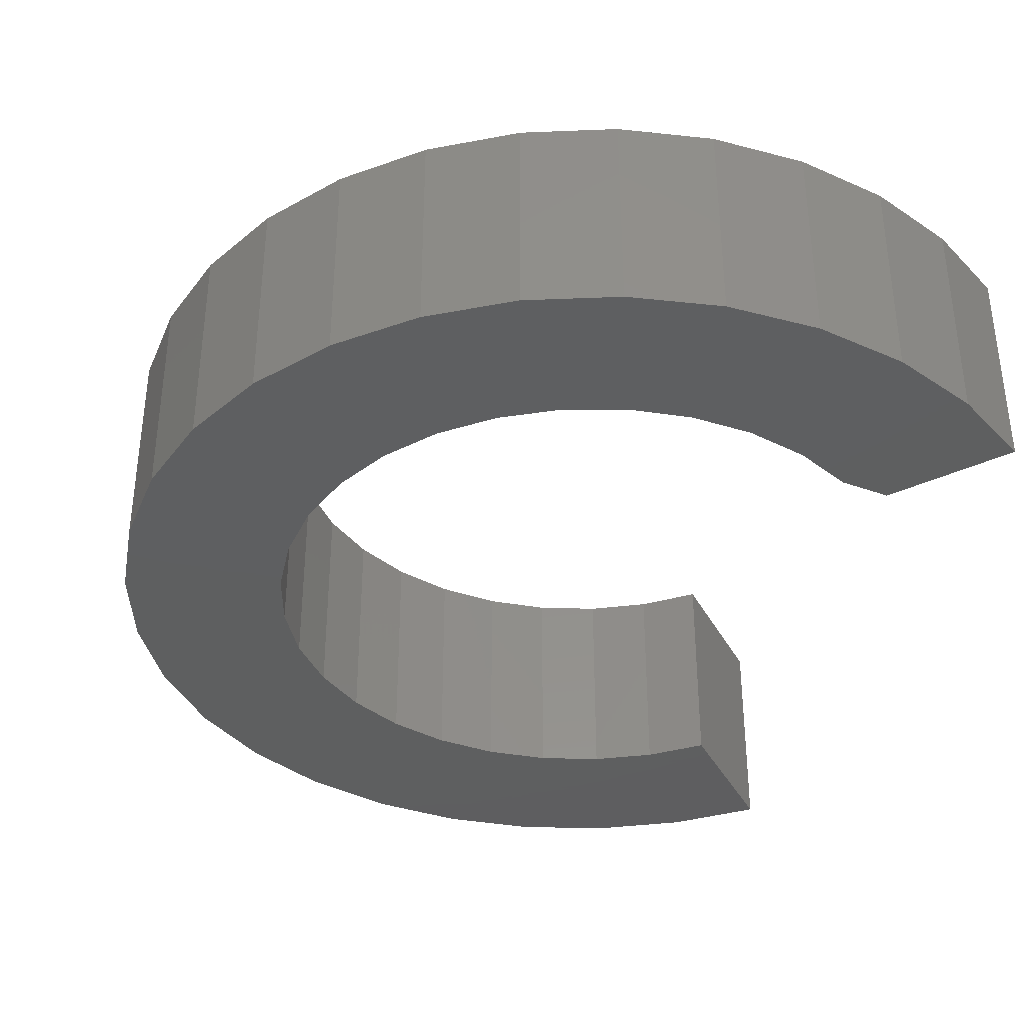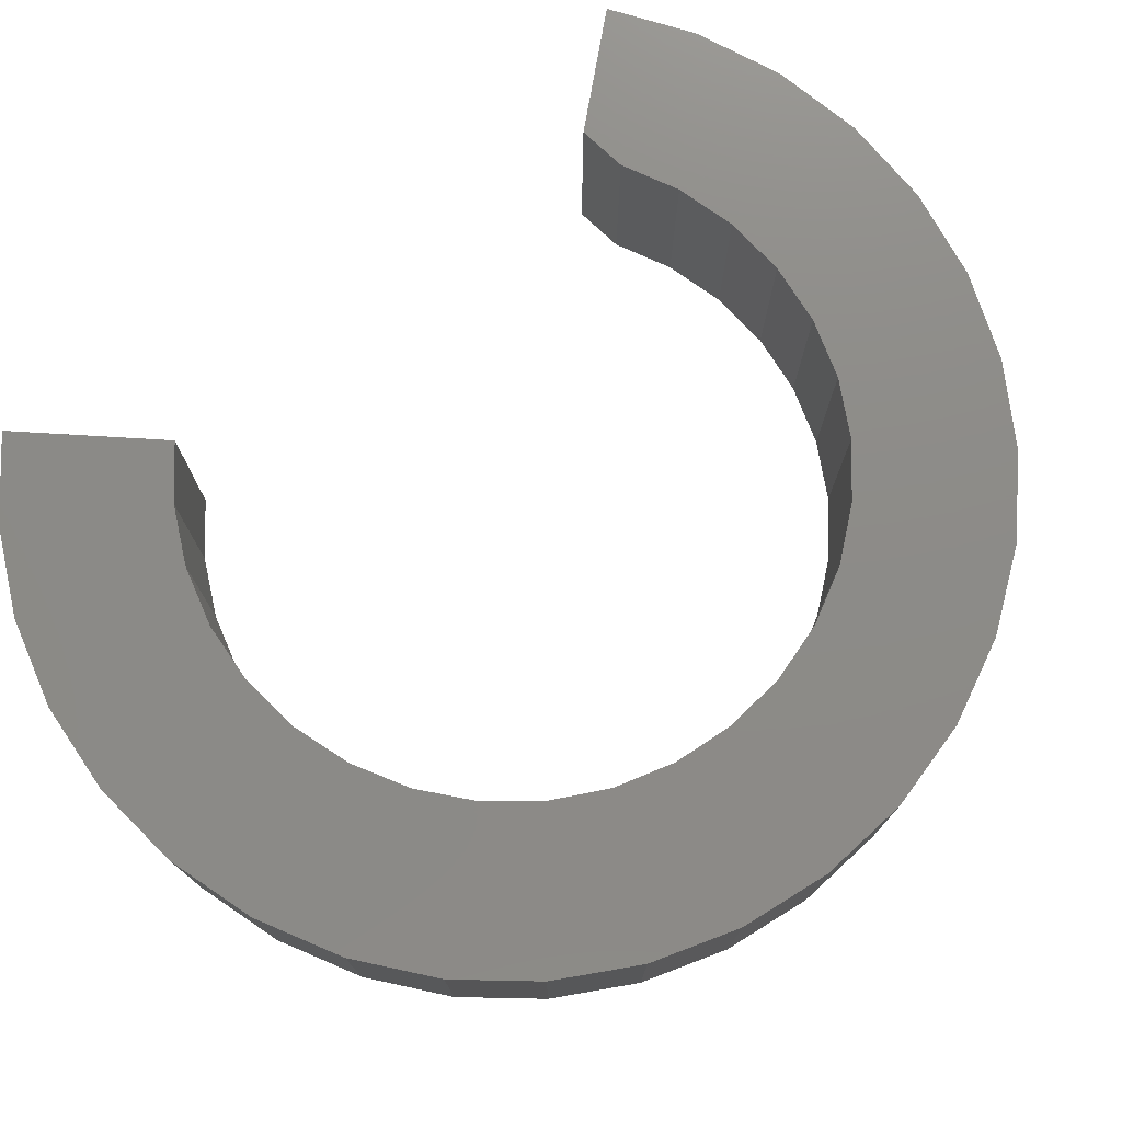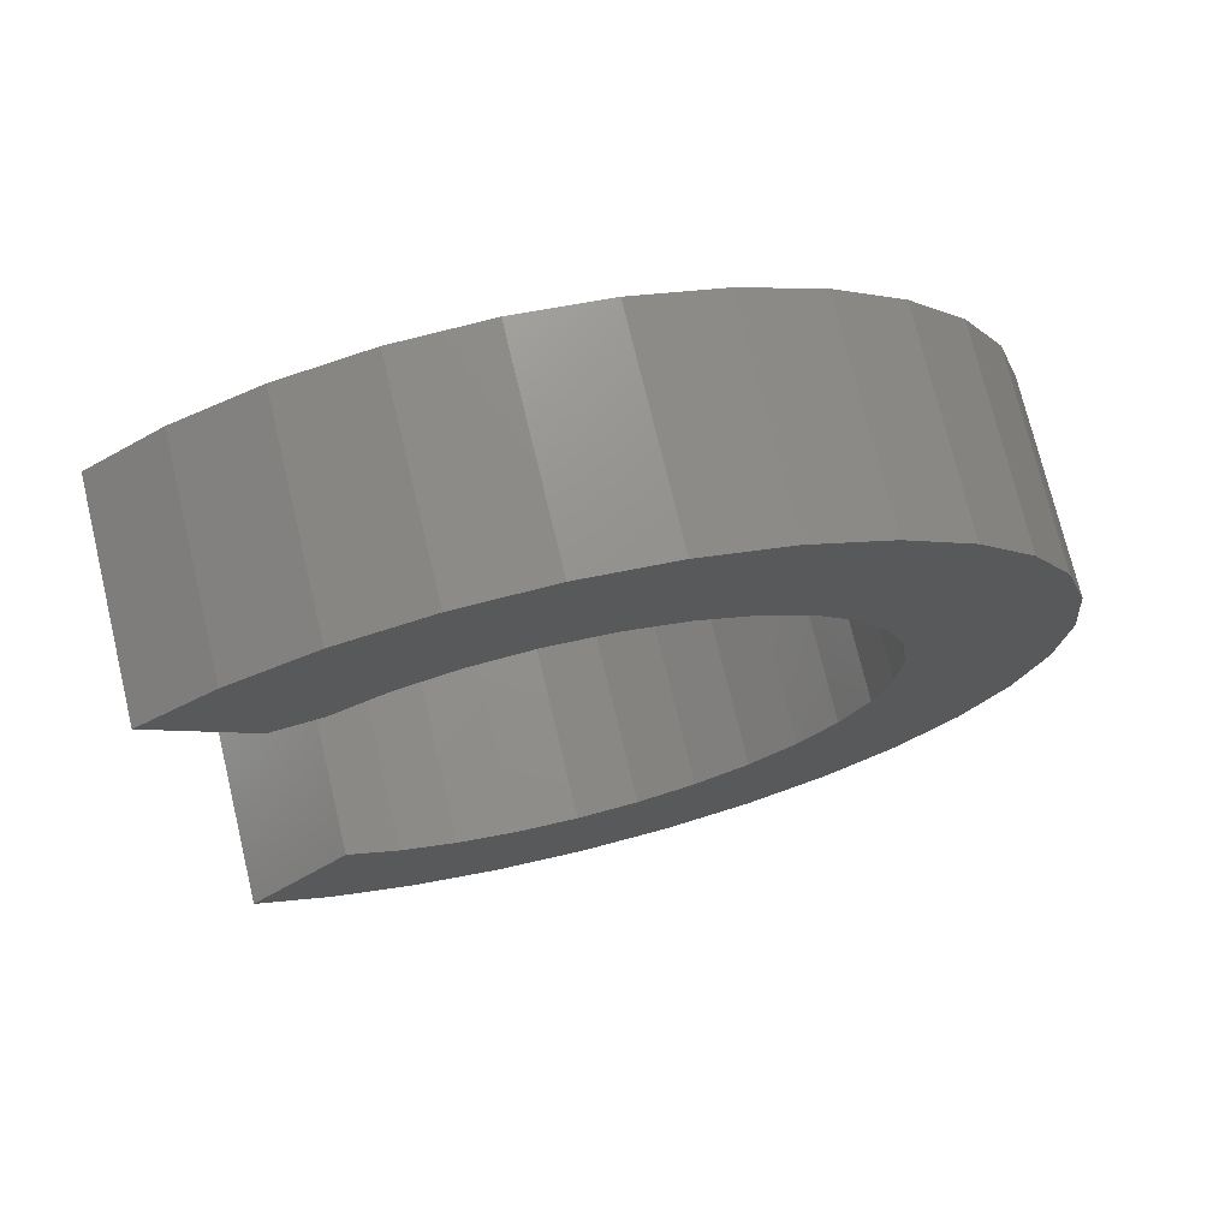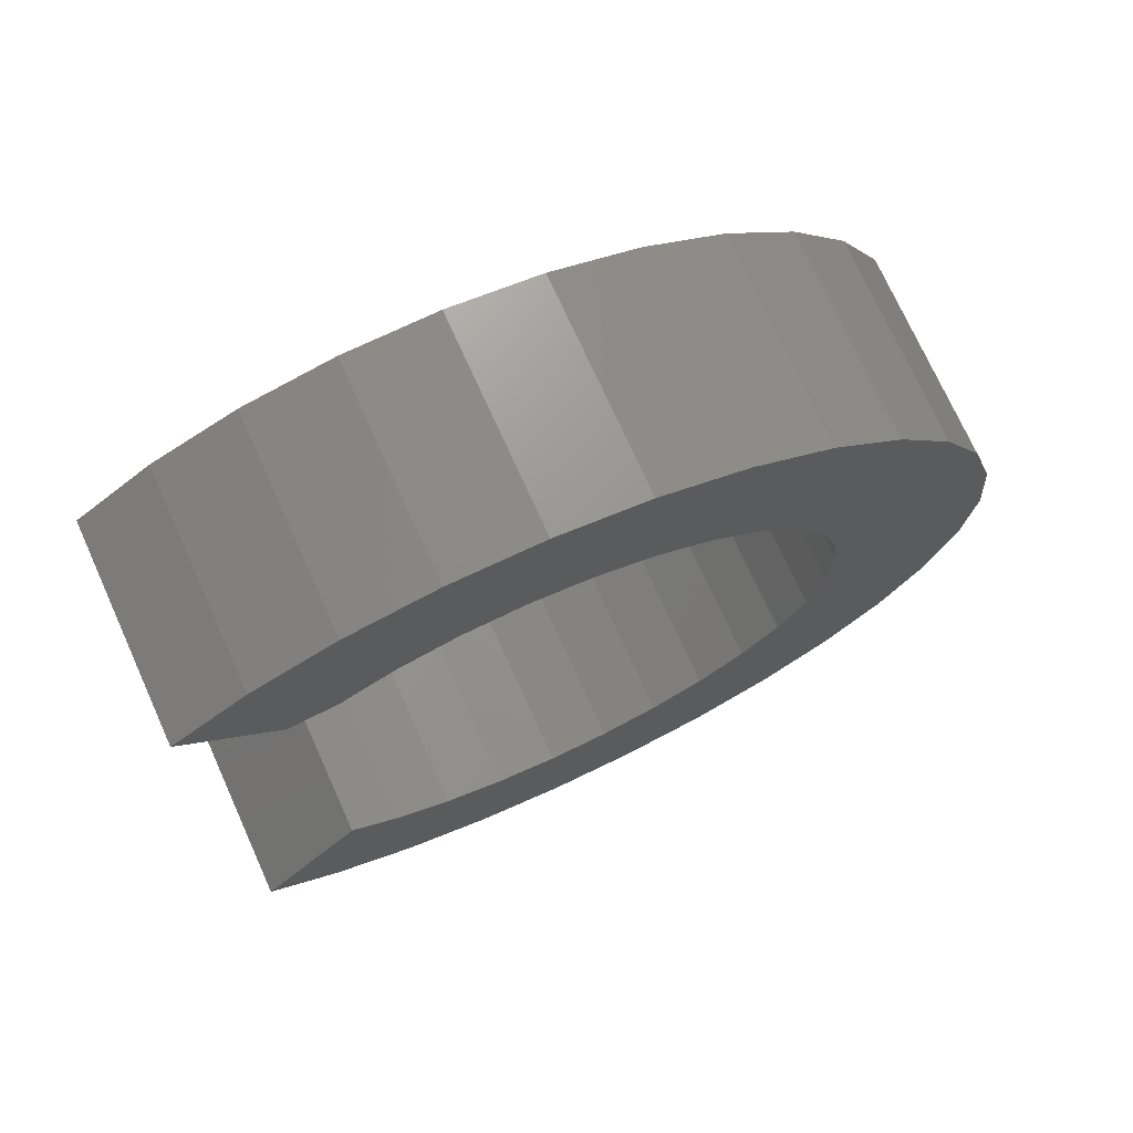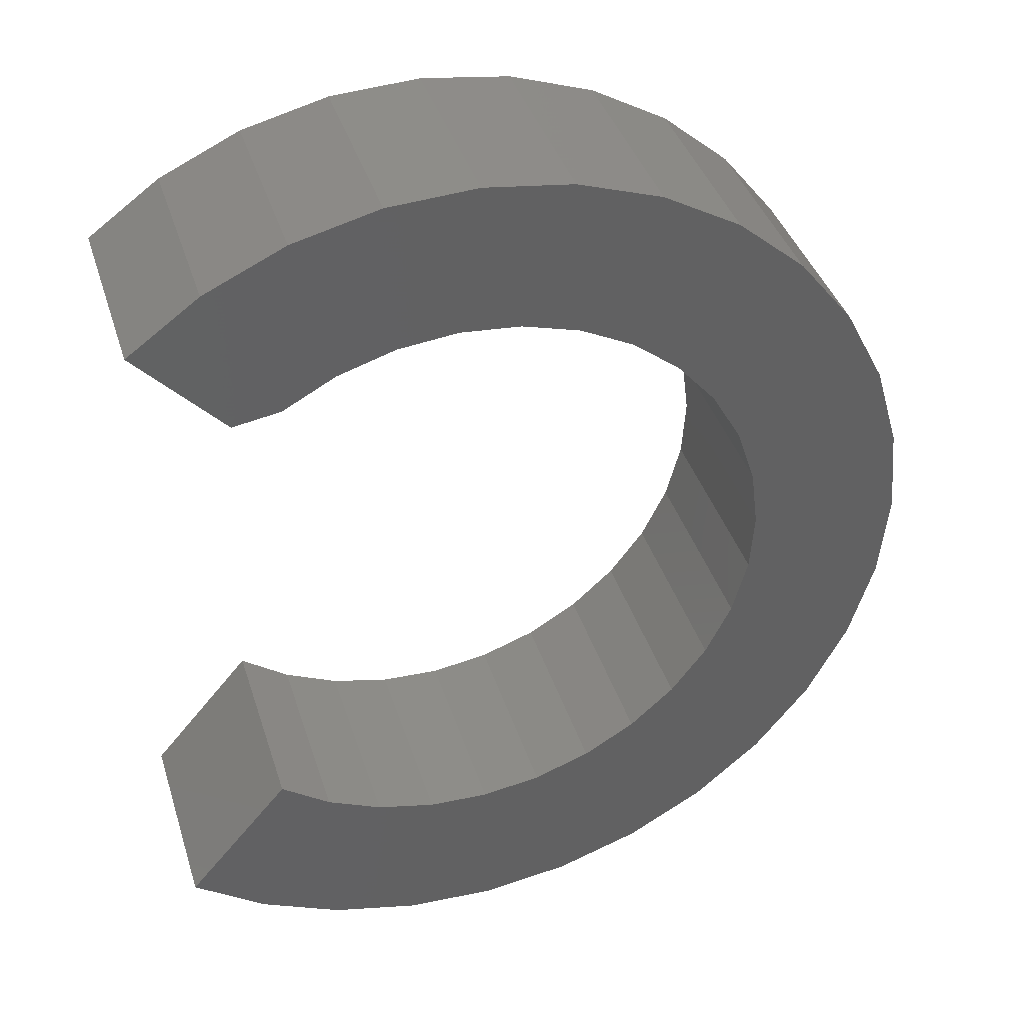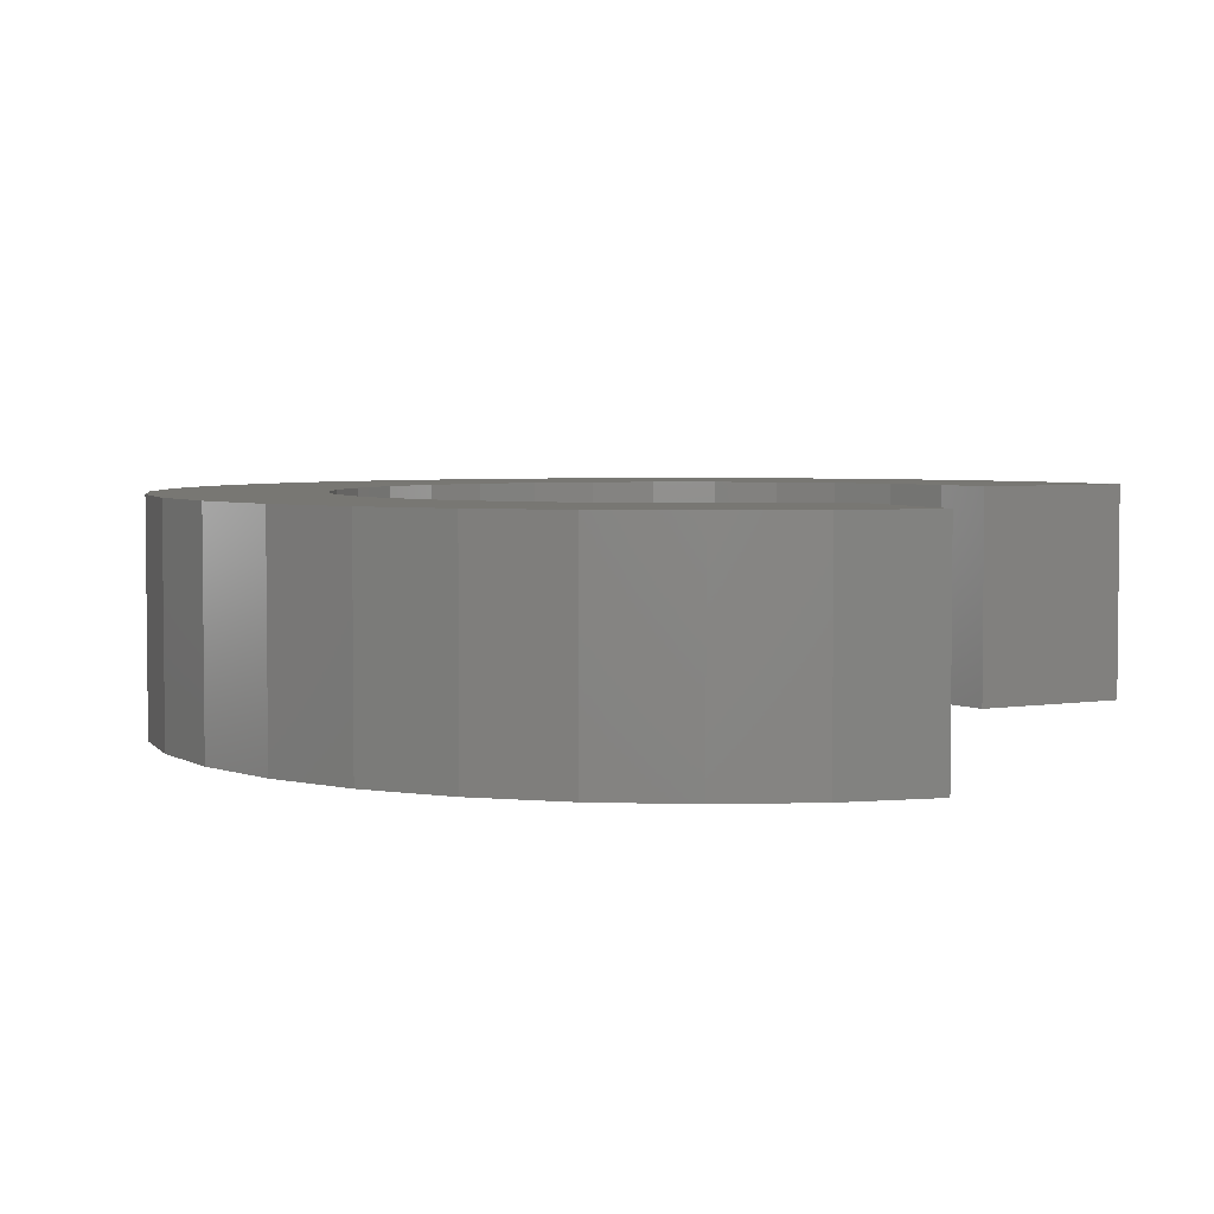
<metadata>
{"format":"stl","ext":"stl","renderer":"f3d","projection":"perspective","resolution":1024,"background":"white","views":[{"elev":-36.8,"azim":164.2,"up":"+Z"},{"elev":75.9,"azim":52.8,"up":"+Z"},{"elev":73.5,"azim":-13.5,"up":"+Y"},{"elev":73.3,"azim":-24.3,"up":"+Y"},{"elev":39.7,"azim":-17.0,"up":"+Y"},{"elev":4.1,"azim":-159.8,"up":"+Z"}]}
</metadata>
<code>
# stl→obj: 100 verts, 196 faces
v 0.25 0.2471 0.1562
v -0.008922 0.2412 0.1562
v 0.03681 0.2373 0.1562
v 0.08093 0.2247 0.1562
v 0.25 -0.2455 0.1562
v 0.0514 -0.2259 0.1562
v 0.006013 -0.2327 0.1562
v -0.2422 0.2673 0.1562
v -0.1752 0.1947 0.1562
v -0.1387 0.2007 0.1562
v -0.09836 0.2226 0.1562
v -0.05455 0.2362 0.1562
v 0.1985 0.2914 0.1562
v -0.1872 0.3072 0.1562
v -0.2422 -0.2656 0.1562
v -0.1872 -0.3055 0.1562
v 0.1985 -0.2898 0.1562
v -0.03984 -0.2306 0.1562
v -0.08442 -0.2197 0.1562
v -0.1261 -0.2005 0.1562
v -0.1632 -0.1735 0.1562
v -0.1257 0.3359 0.1562
v 0.1395 0.3251 0.1562
v -0.05985 0.3525 0.1562
v 0.07524 0.347 0.1562
v 0.007961 0.3562 0.1562
v 0.2921 0.1939 0.1562
v 0.1218 0.2037 0.1562
v 0.3234 0.1336 0.1562
v 0.1578 0.1754 0.1562
v 0.1878 0.1405 0.1562
v 0.3426 0.06843 0.1562
v 0.2104 0.1006 0.1562
v 0.2249 0.0571 0.1562
v 0.3491 0.0008224 0.1562
v 0.2308 0.01158 0.1562
v 0.3426 -0.06678 0.1562
v 0.2278 -0.03422 0.1562
v 0.2161 -0.07858 0.1562
v 0.3234 -0.1319 0.1562
v 0.196 -0.1198 0.1562
v 0.2921 -0.1922 0.1562
v 0.1683 -0.1565 0.1562
v 0.1341 -0.1871 0.1562
v 0.09464 -0.2105 0.1562
v 0.1395 -0.3234 0.1562
v -0.1257 -0.3343 0.1562
v 0.07524 -0.3453 0.1562
v -0.05985 -0.3508 0.1562
v 0.007961 -0.3546 0.1562
v 0.03681 0.2373 0
v -0.008922 0.2412 0
v 0.25 0.2471 0
v 0.08093 0.2247 0
v 0.006013 -0.2327 0
v 0.0514 -0.2259 0
v 0.25 -0.2455 0
v -0.2422 0.2673 0
v -0.1872 0.3072 0
v 0.1985 0.2914 0
v -0.05455 0.2362 0
v -0.09836 0.2226 0
v -0.1387 0.2007 0
v -0.1752 0.1947 0
v -0.2422 -0.2656 0
v -0.1632 -0.1735 0
v -0.1261 -0.2005 0
v -0.08442 -0.2197 0
v -0.03984 -0.2306 0
v 0.1985 -0.2898 0
v -0.1872 -0.3055 0
v 0.007961 0.3562 0
v 0.07524 0.347 0
v -0.05985 0.3525 0
v 0.1395 0.3251 0
v -0.1257 0.3359 0
v 0.1878 0.1405 0
v 0.1578 0.1754 0
v 0.3234 0.1336 0
v 0.1218 0.2037 0
v 0.2921 0.1939 0
v 0.2249 0.0571 0
v 0.2104 0.1006 0
v 0.3426 0.06843 0
v 0.2161 -0.07858 0
v 0.2278 -0.03422 0
v 0.3426 -0.06678 0
v 0.2308 0.01158 0
v 0.3491 0.0008224 0
v 0.1341 -0.1871 0
v 0.1683 -0.1565 0
v 0.2921 -0.1922 0
v 0.196 -0.1198 0
v 0.3234 -0.1319 0
v 0.09464 -0.2105 0
v 0.007961 -0.3546 0
v -0.05985 -0.3508 0
v 0.07524 -0.3453 0
v -0.1257 -0.3343 0
v 0.1395 -0.3234 0
f 1 2 3
f 1 3 4
f 5 6 7
f 8 9 10
f 8 10 11
f 8 11 12
f 8 12 2
f 8 2 1
f 8 1 13
f 8 13 14
f 15 16 17
f 15 17 5
f 15 5 7
f 15 7 18
f 15 18 19
f 15 19 20
f 15 20 21
f 14 13 22
f 22 13 23
f 22 23 24
f 24 23 25
f 24 25 26
f 1 4 27
f 27 4 28
f 27 28 29
f 29 28 30
f 29 30 31
f 29 31 32
f 32 31 33
f 32 33 34
f 32 34 35
f 35 34 36
f 35 36 37
f 37 36 38
f 37 38 39
f 37 39 40
f 40 39 41
f 40 41 42
f 42 41 43
f 42 43 44
f 42 44 5
f 5 44 45
f 5 45 6
f 17 16 46
f 46 16 47
f 46 47 48
f 48 47 49
f 48 49 50
f 51 52 53
f 54 51 53
f 55 56 57
f 58 59 60
f 58 60 53
f 58 53 52
f 58 52 61
f 58 61 62
f 58 62 63
f 58 63 64
f 65 66 67
f 65 67 68
f 65 68 69
f 65 69 55
f 65 55 57
f 65 57 70
f 65 70 71
f 72 73 74
f 74 73 75
f 74 75 76
f 76 75 60
f 76 60 59
f 77 78 79
f 79 78 80
f 79 80 81
f 81 80 54
f 81 54 53
f 82 83 84
f 84 83 77
f 84 77 79
f 85 86 87
f 87 86 88
f 87 88 89
f 89 88 82
f 89 82 84
f 90 91 92
f 92 91 93
f 92 93 94
f 94 93 85
f 94 85 87
f 56 95 57
f 57 95 90
f 57 90 92
f 96 97 98
f 98 97 99
f 98 99 100
f 100 99 71
f 100 71 70
f 88 34 82
f 82 34 33
f 82 33 83
f 83 33 31
f 83 31 77
f 77 31 30
f 77 30 78
f 78 30 28
f 78 28 80
f 80 28 4
f 80 4 54
f 54 4 3
f 54 3 51
f 51 3 2
f 51 2 52
f 52 2 12
f 52 12 61
f 61 12 11
f 61 11 62
f 62 11 10
f 62 10 63
f 34 88 36
f 36 88 86
f 36 86 38
f 38 86 85
f 38 85 39
f 39 85 93
f 39 93 41
f 41 93 91
f 41 91 43
f 43 91 90
f 43 90 44
f 44 90 95
f 44 95 45
f 45 95 56
f 45 56 6
f 6 56 55
f 6 55 7
f 7 55 69
f 7 69 18
f 18 69 68
f 18 68 19
f 19 68 67
f 19 67 20
f 20 67 66
f 20 66 21
f 58 64 8
f 8 64 9
f 64 63 9
f 9 63 10
f 66 65 21
f 21 65 15
f 58 8 59
f 59 8 14
f 59 14 76
f 76 14 22
f 76 22 74
f 74 22 24
f 74 24 72
f 72 24 26
f 72 26 73
f 73 26 25
f 73 25 75
f 75 25 23
f 75 23 60
f 60 23 13
f 60 13 53
f 53 13 1
f 53 1 81
f 81 1 27
f 81 27 79
f 79 27 29
f 79 29 84
f 84 29 32
f 84 32 89
f 89 32 35
f 89 35 87
f 87 35 37
f 87 37 94
f 94 37 40
f 94 40 92
f 92 40 42
f 92 42 57
f 57 42 5
f 57 5 70
f 70 5 17
f 70 17 100
f 100 17 46
f 100 46 98
f 98 46 48
f 98 48 96
f 96 48 50
f 96 50 97
f 97 50 49
f 97 49 99
f 99 49 47
f 99 47 71
f 71 47 16
f 71 16 65
f 65 16 15

</code>
